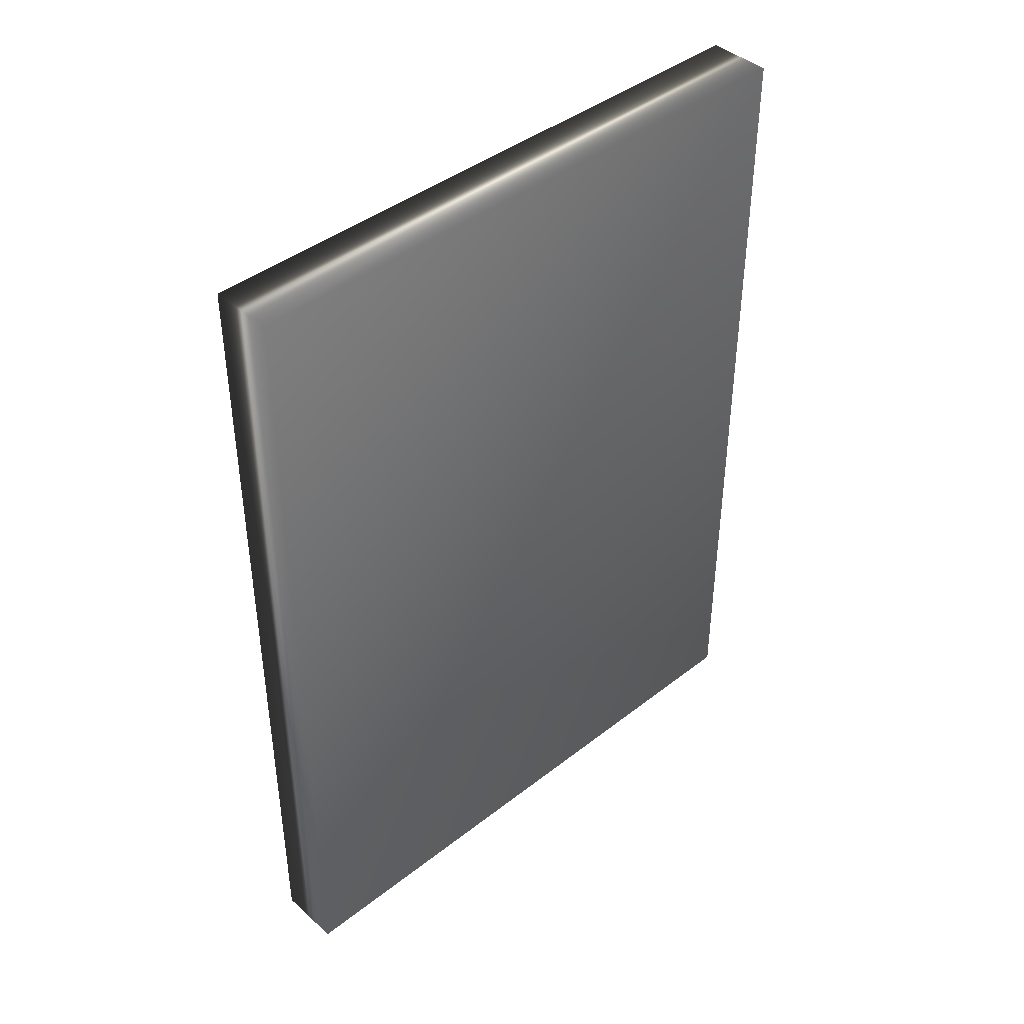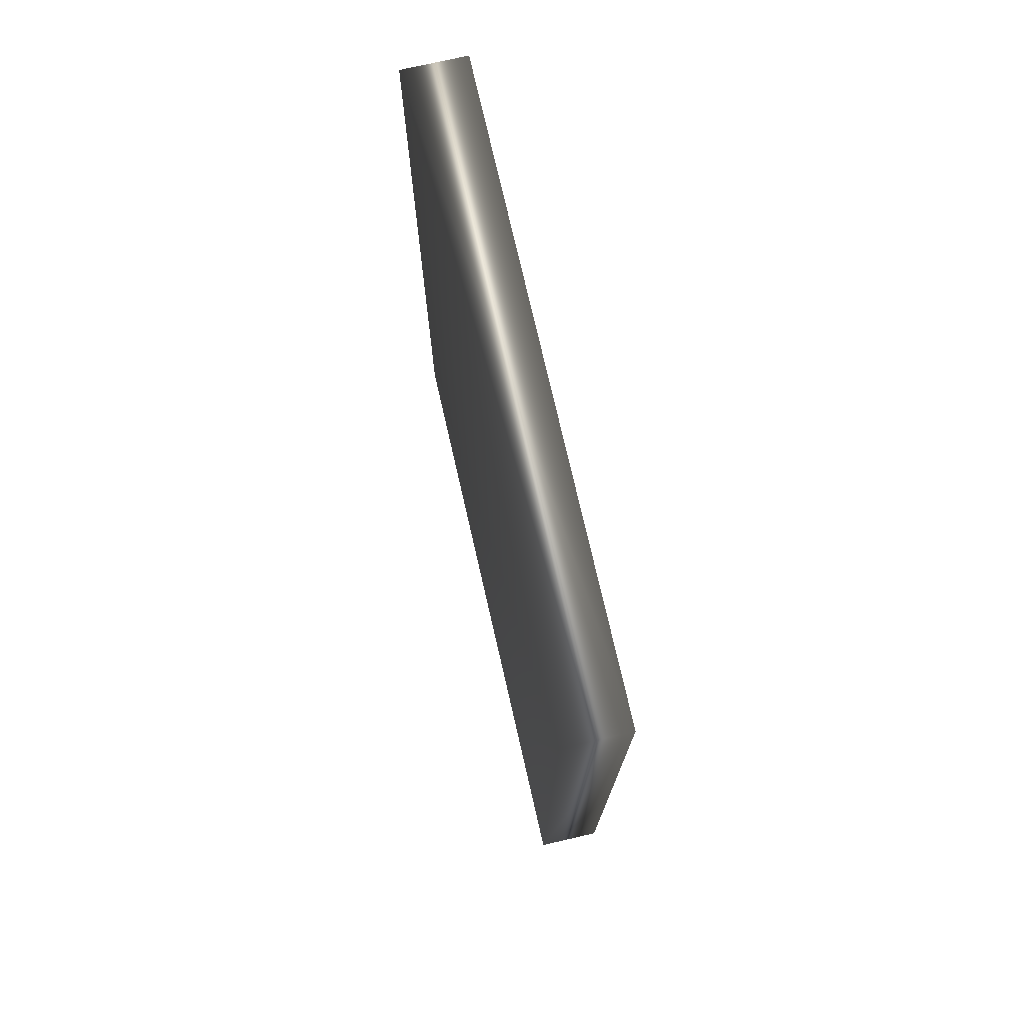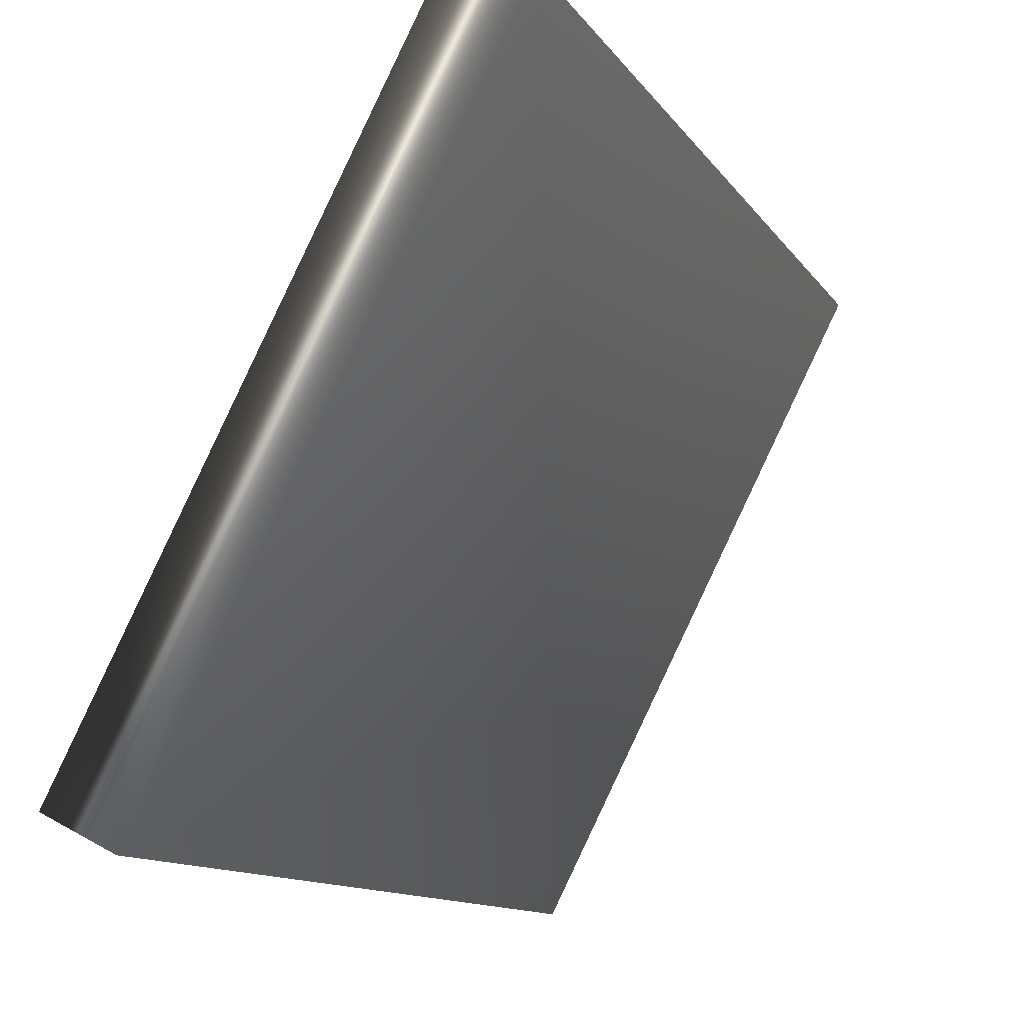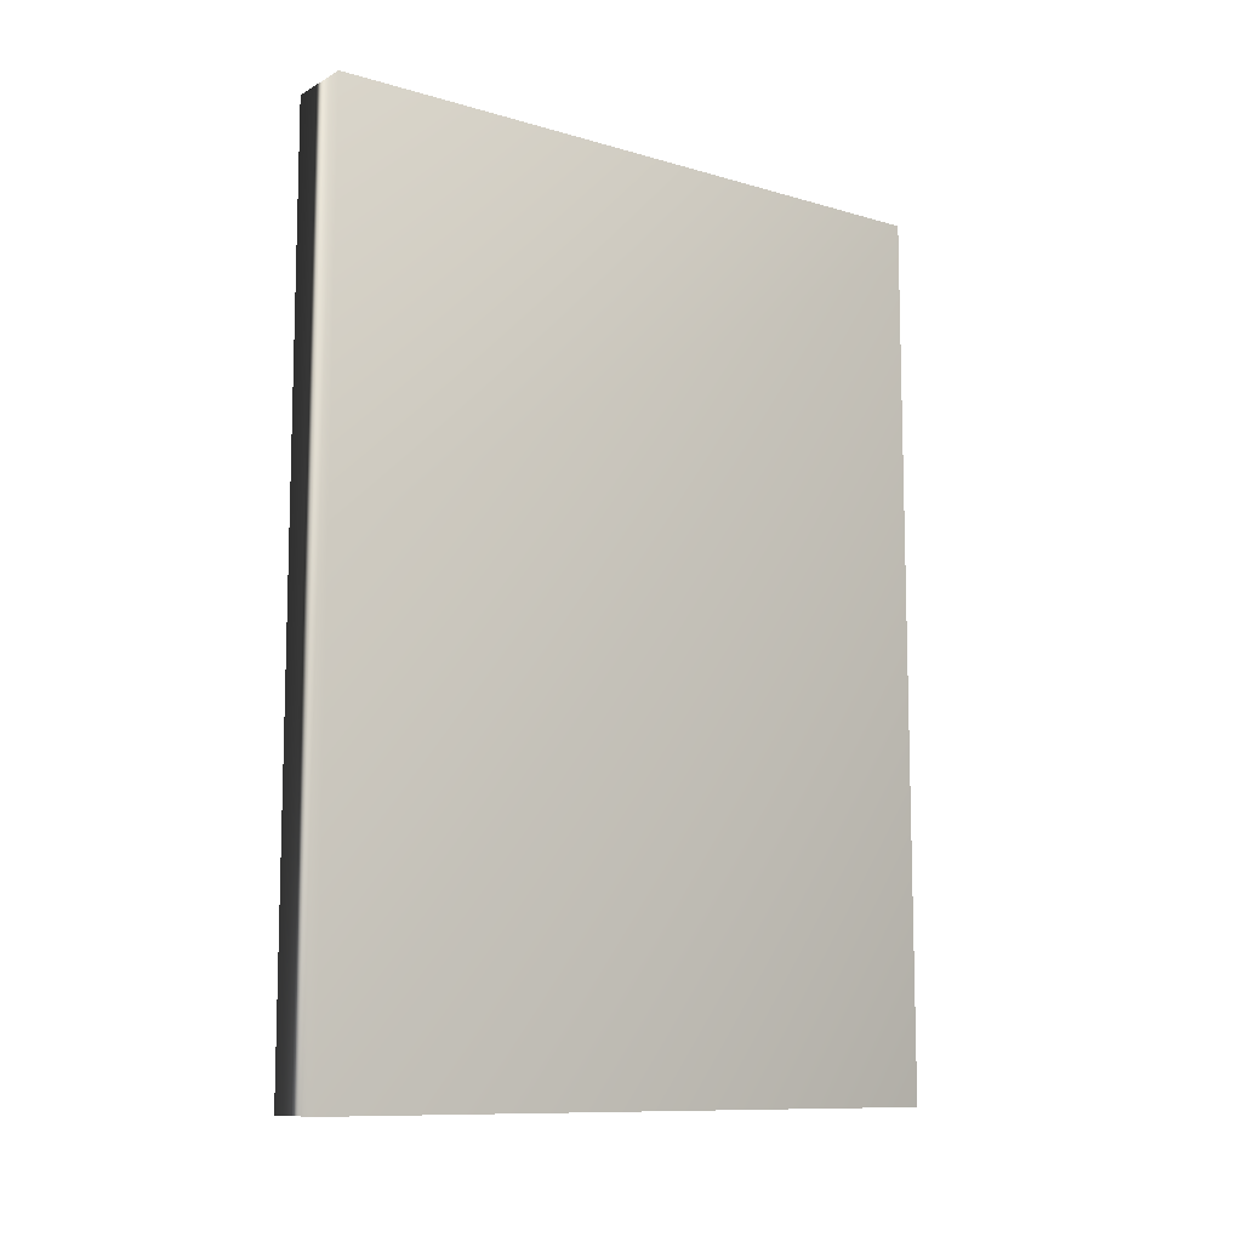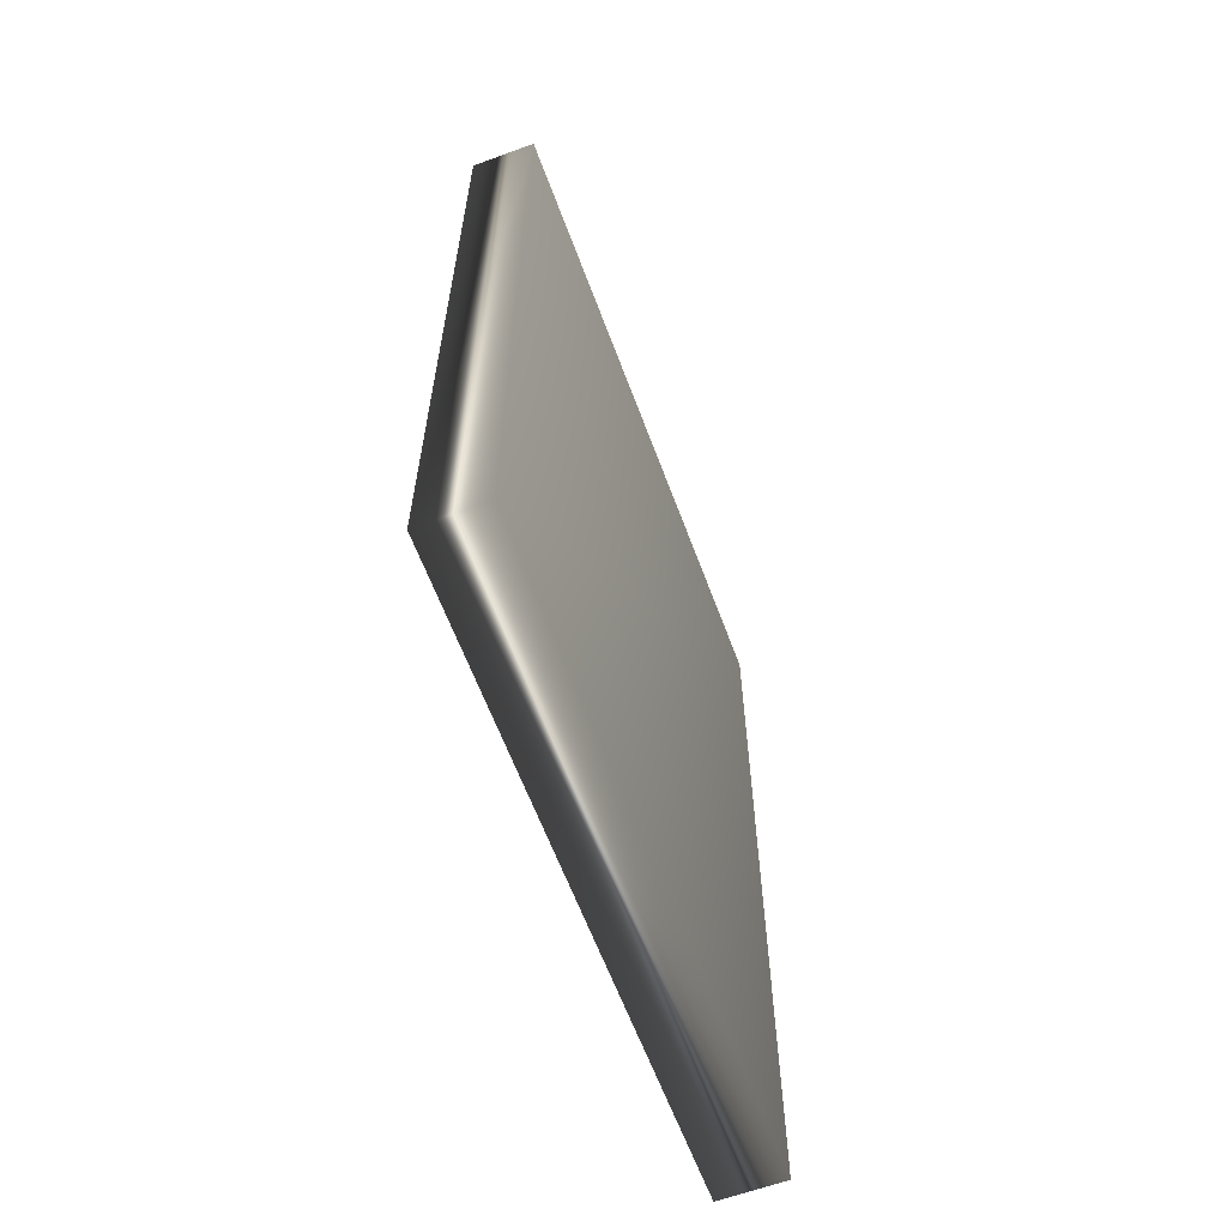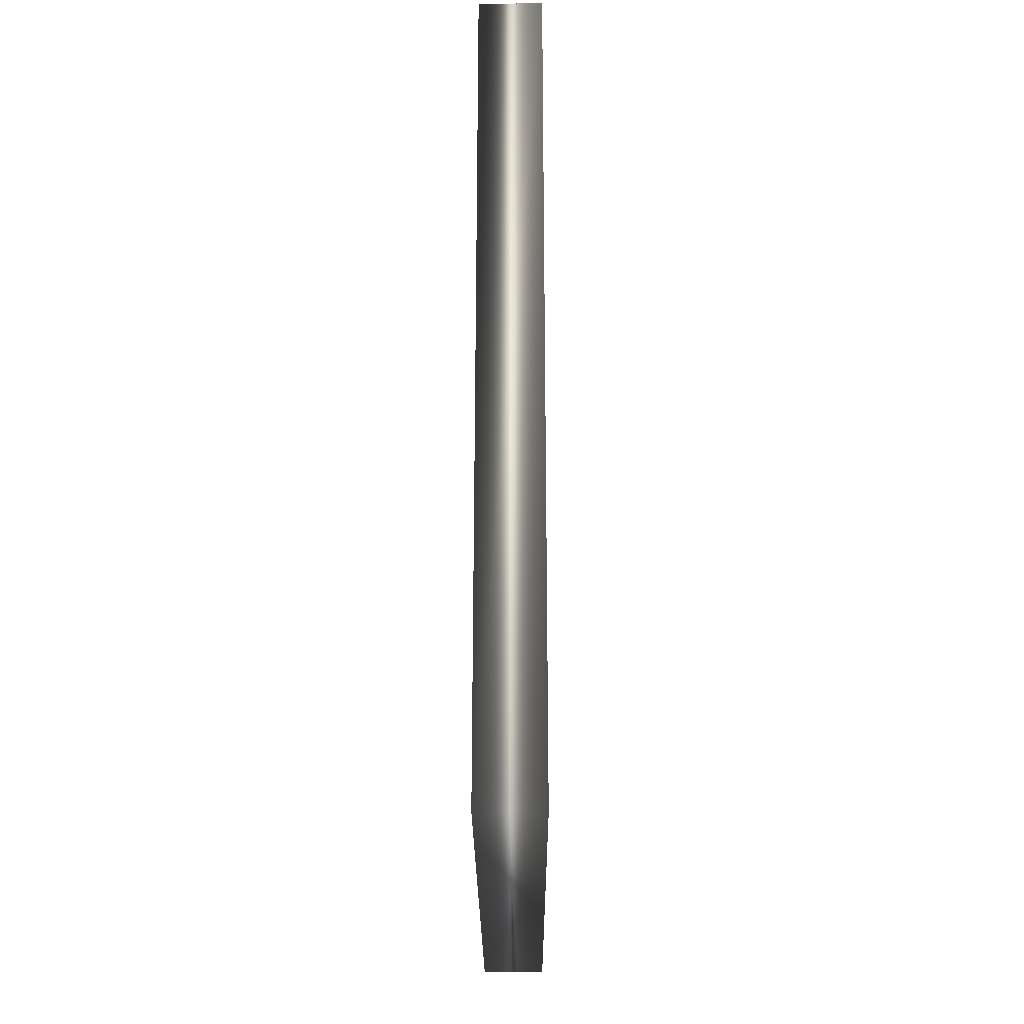
<metadata>
{"format":"obj","ext":"obj","renderer":"f3d","projection":"perspective","resolution":1024,"background":"white","views":[{"elev":42.0,"azim":19.8,"up":"+Y"},{"elev":75.1,"azim":-39.9,"up":"+Y"},{"elev":-11.3,"azim":-160.0,"up":"+Z"},{"elev":-10.4,"azim":-153.6,"up":"+Y"},{"elev":-62.6,"azim":-6.6,"up":"+Y"},{"elev":-25.1,"azim":153.3,"up":"+Y"}]}
</metadata>
<code>
v -53.99 9.26 -138.4
v -53.99 8.167 -138.4
v -54.07 9.26 -138.5
v -54.07 8.167 -138.5
v -54.44 8.167 -137.7
v -54.44 9.26 -137.7
v -54.36 9.26 -137.7
v -54.36 8.167 -137.7
f 1 2 3
f 3 2 4
f 5 6 4
f 4 6 3
f 1 3 7
f 7 3 6
f 2 8 4
f 4 8 5
f 2 1 8
f 8 1 7
f 8 7 5
f 5 7 6

</code>
